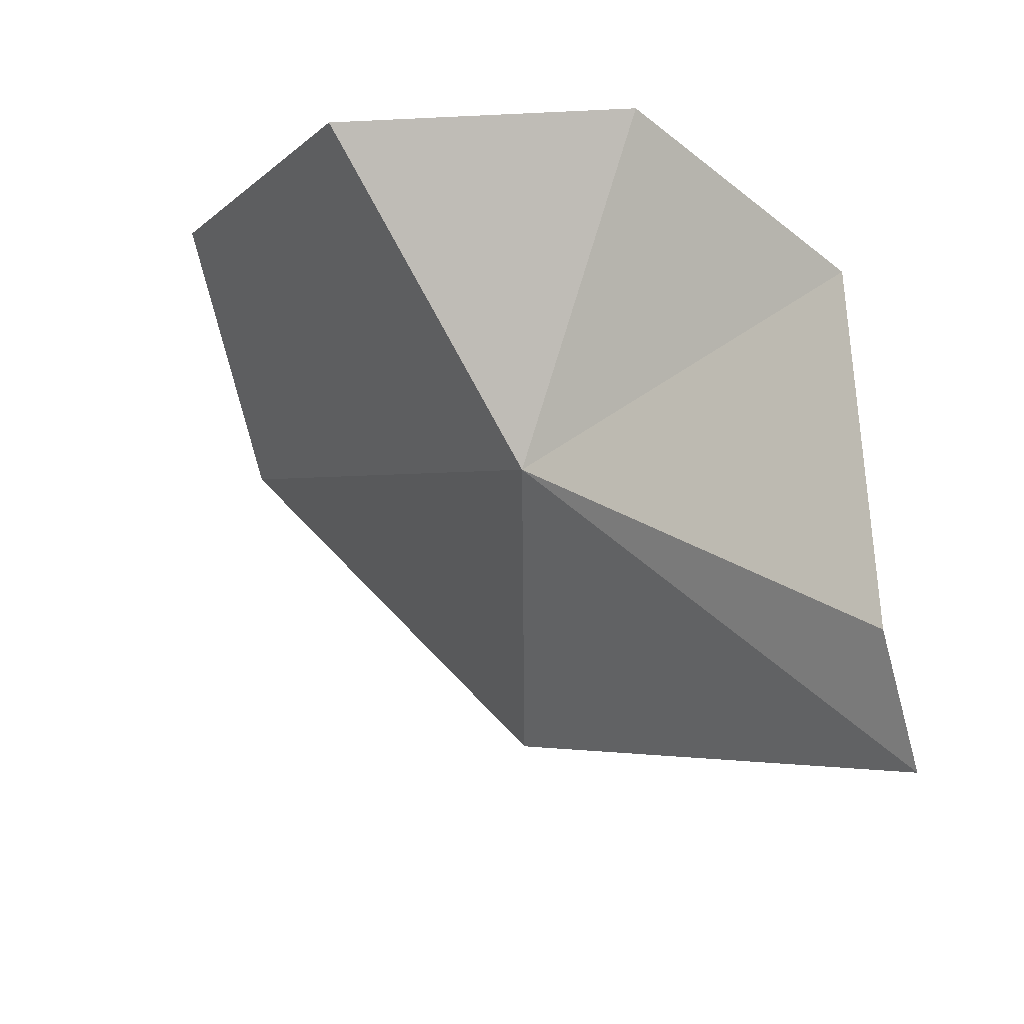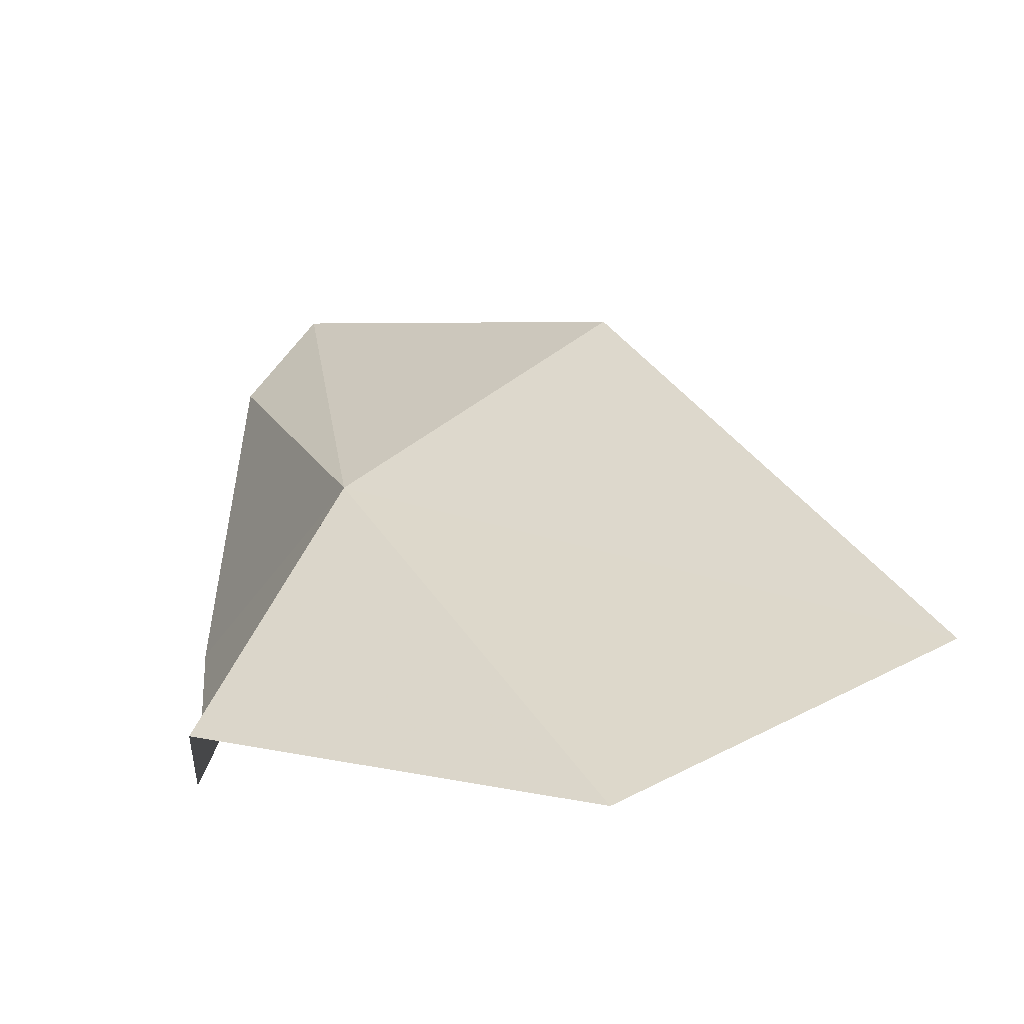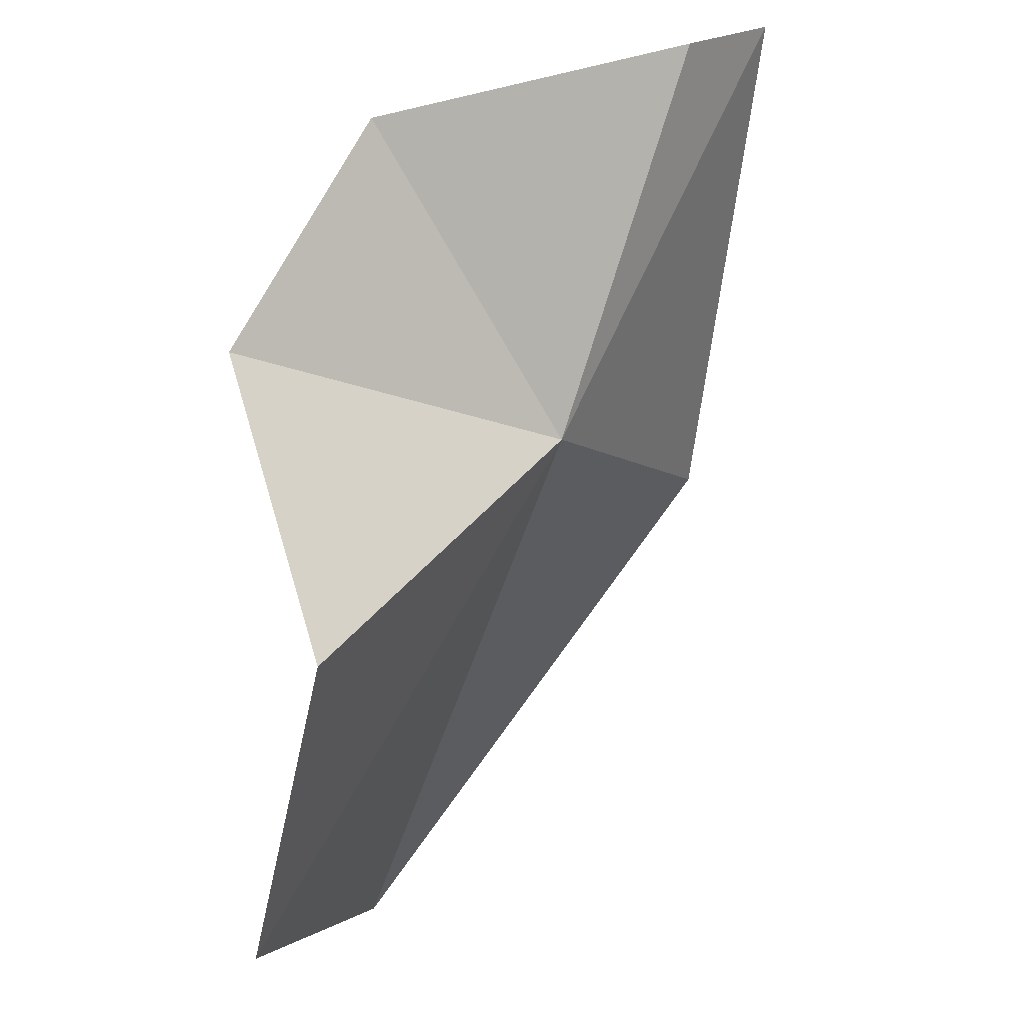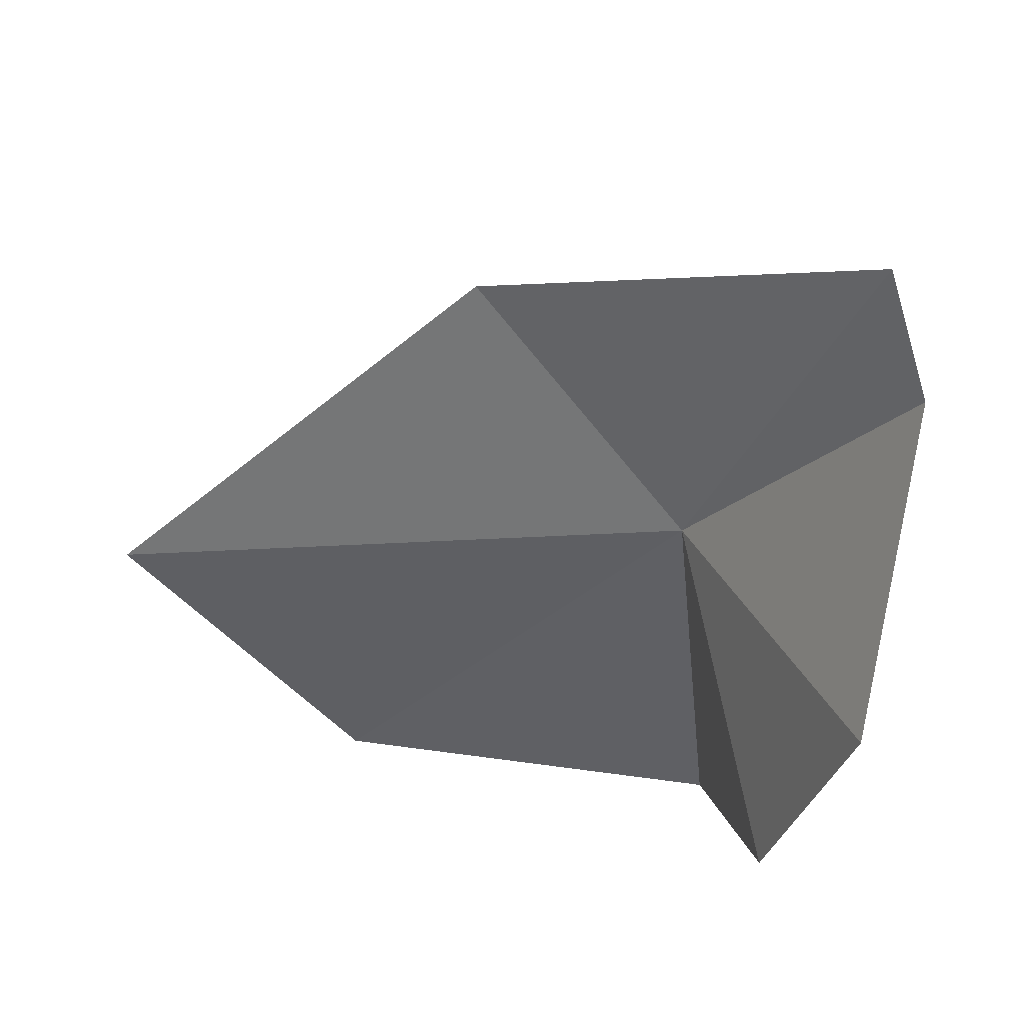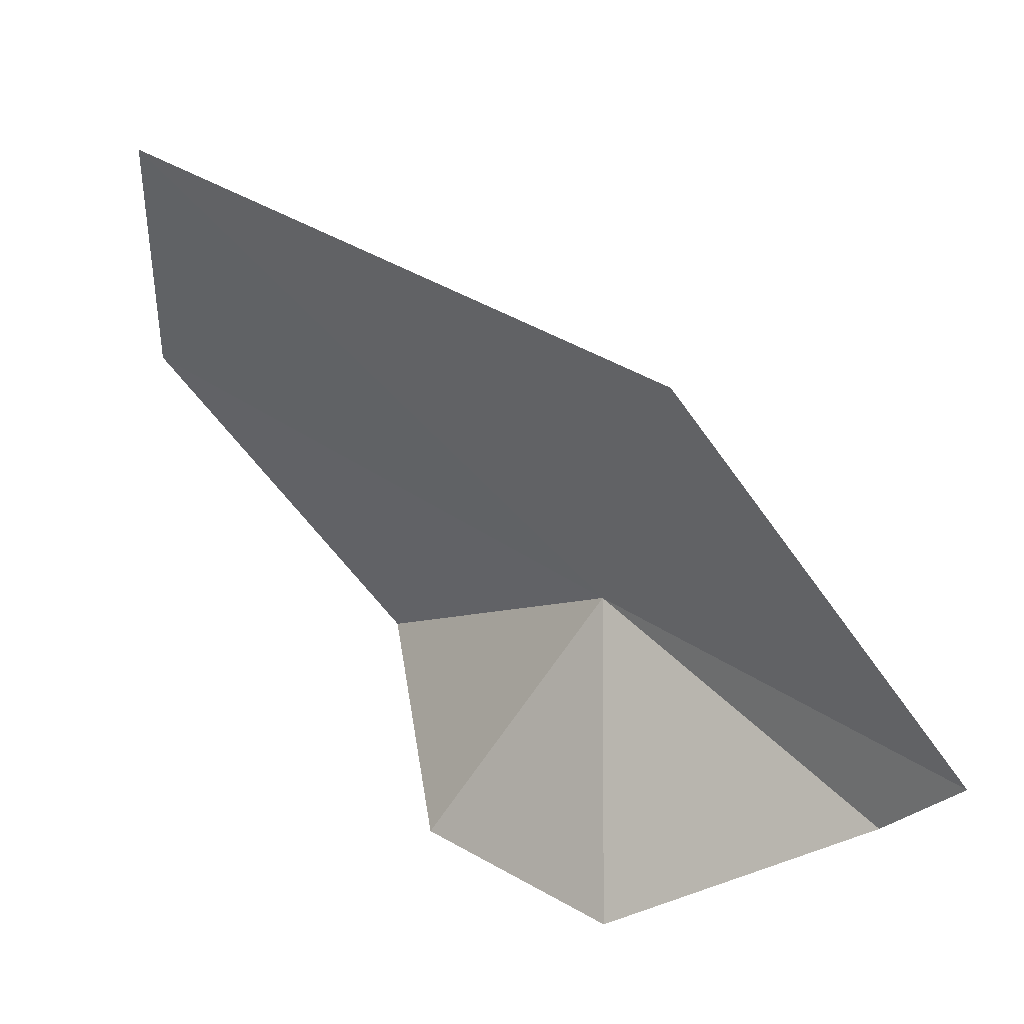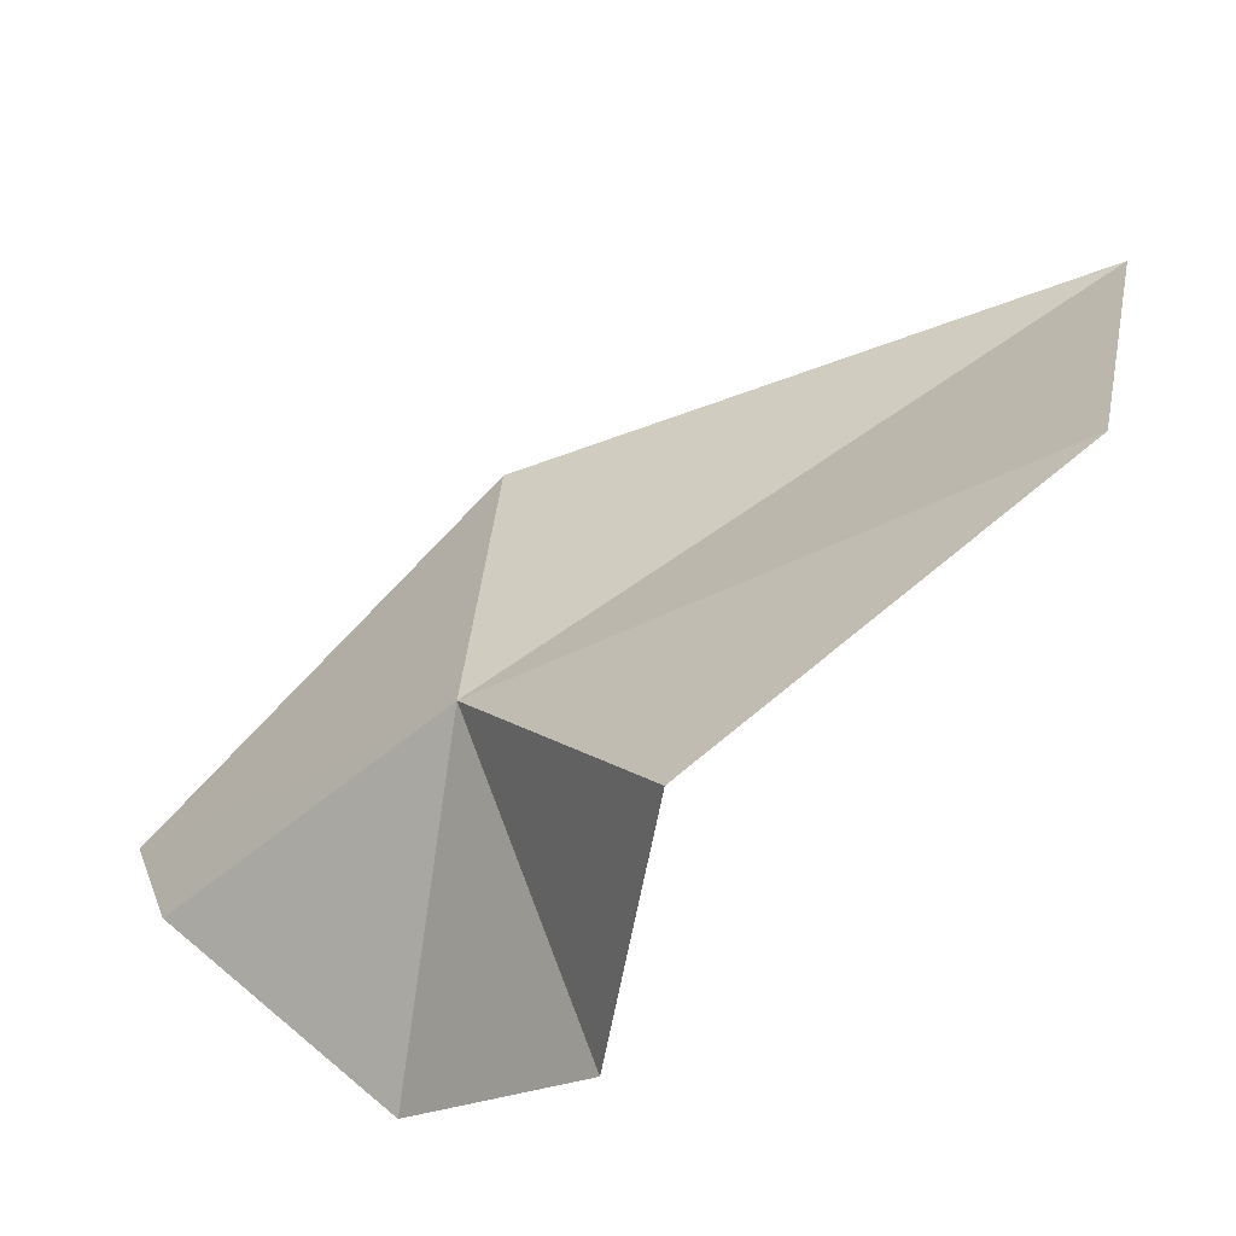
<metadata>
{"format":"obj","ext":"obj","renderer":"f3d","projection":"perspective","resolution":1024,"background":"white","views":[{"elev":60.2,"azim":-97.7,"up":"+Z"},{"elev":66.5,"azim":82.1,"up":"+Y"},{"elev":74.7,"azim":155.3,"up":"+Z"},{"elev":-74.9,"azim":-113.4,"up":"+Y"},{"elev":-38.3,"azim":-163.5,"up":"+Y"},{"elev":34.2,"azim":31.3,"up":"+Y"}]}
</metadata>
<code>
v 20.99 31.22 -39.7
v 22.37 23.85 -35.05
v 27.43 27.69 -34.87
v 12 23.81 -39.26
v 17.27 31.64 -47.16
v 28.46 34.77 -35.47
v 14.48 24.33 -37.13
v 29.59 37.85 -53.07
v 32.62 38.75 -44.67
f 1 3 2
f 1 4 5
f 1 6 3
f 1 2 7
f 1 5 8
f 1 7 4
f 1 8 9
f 1 9 6

</code>
